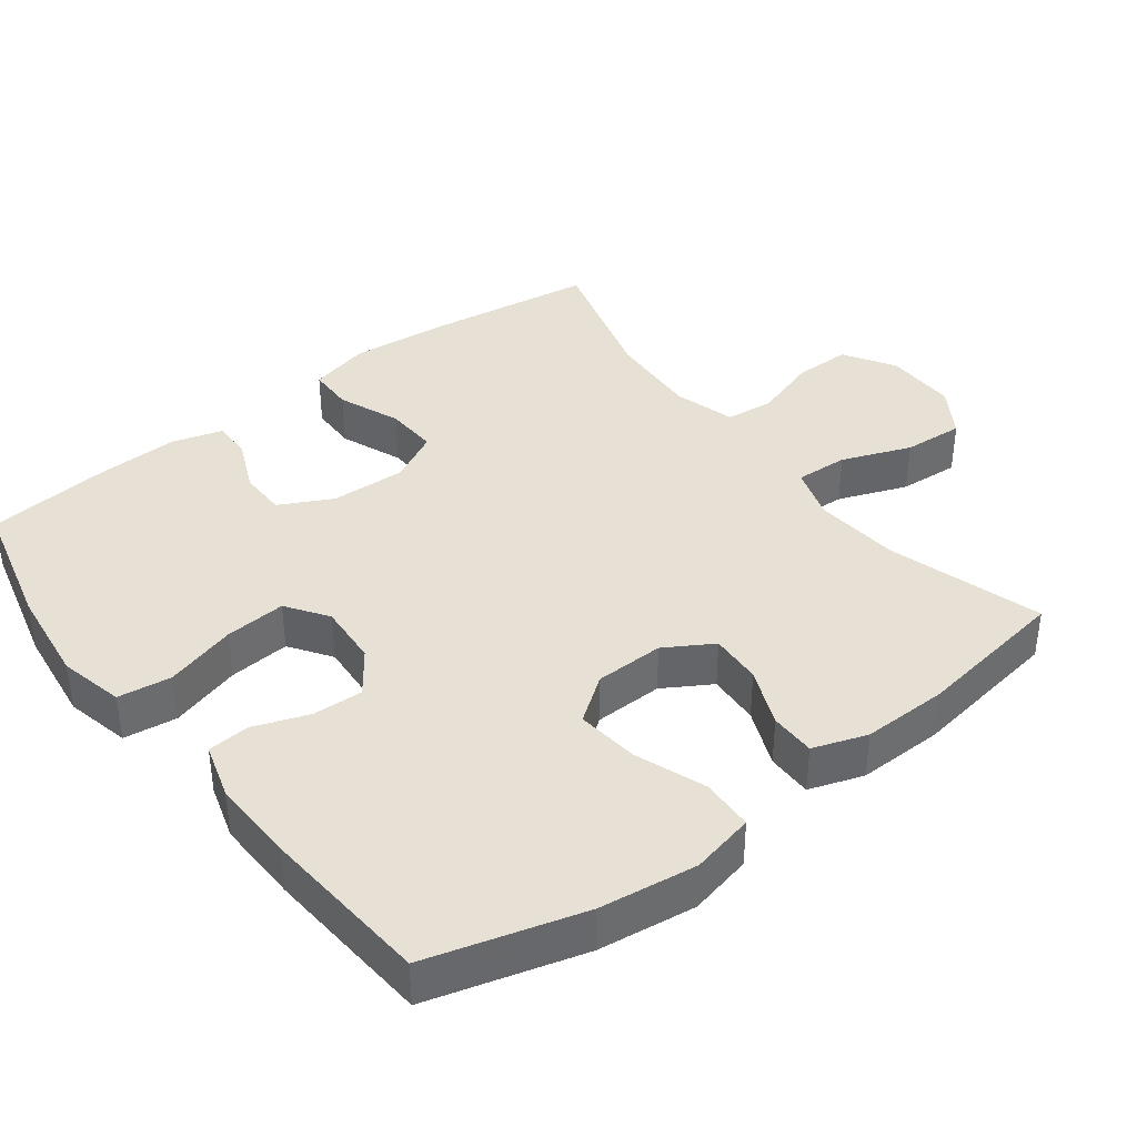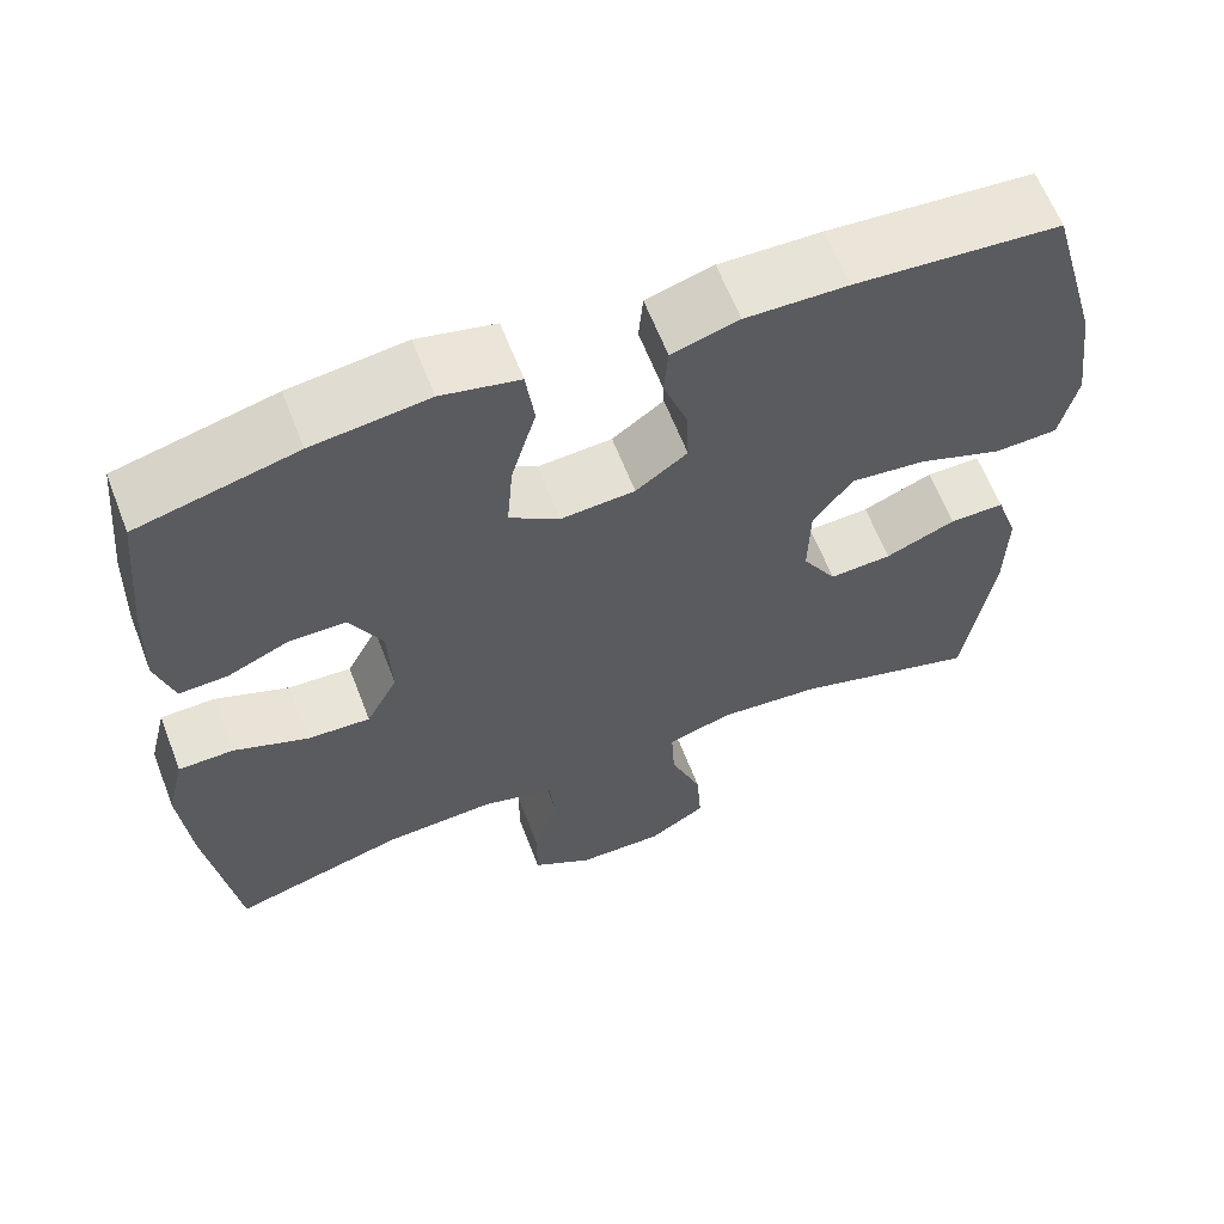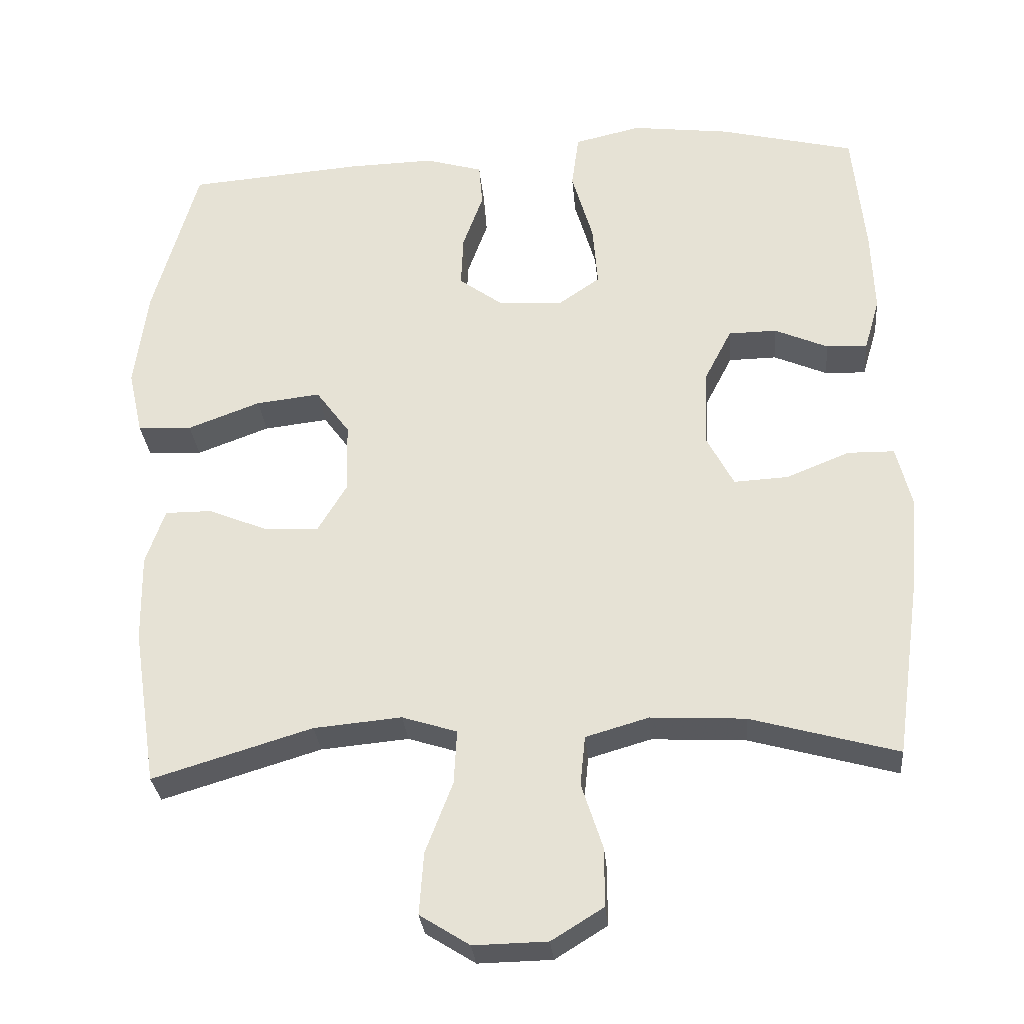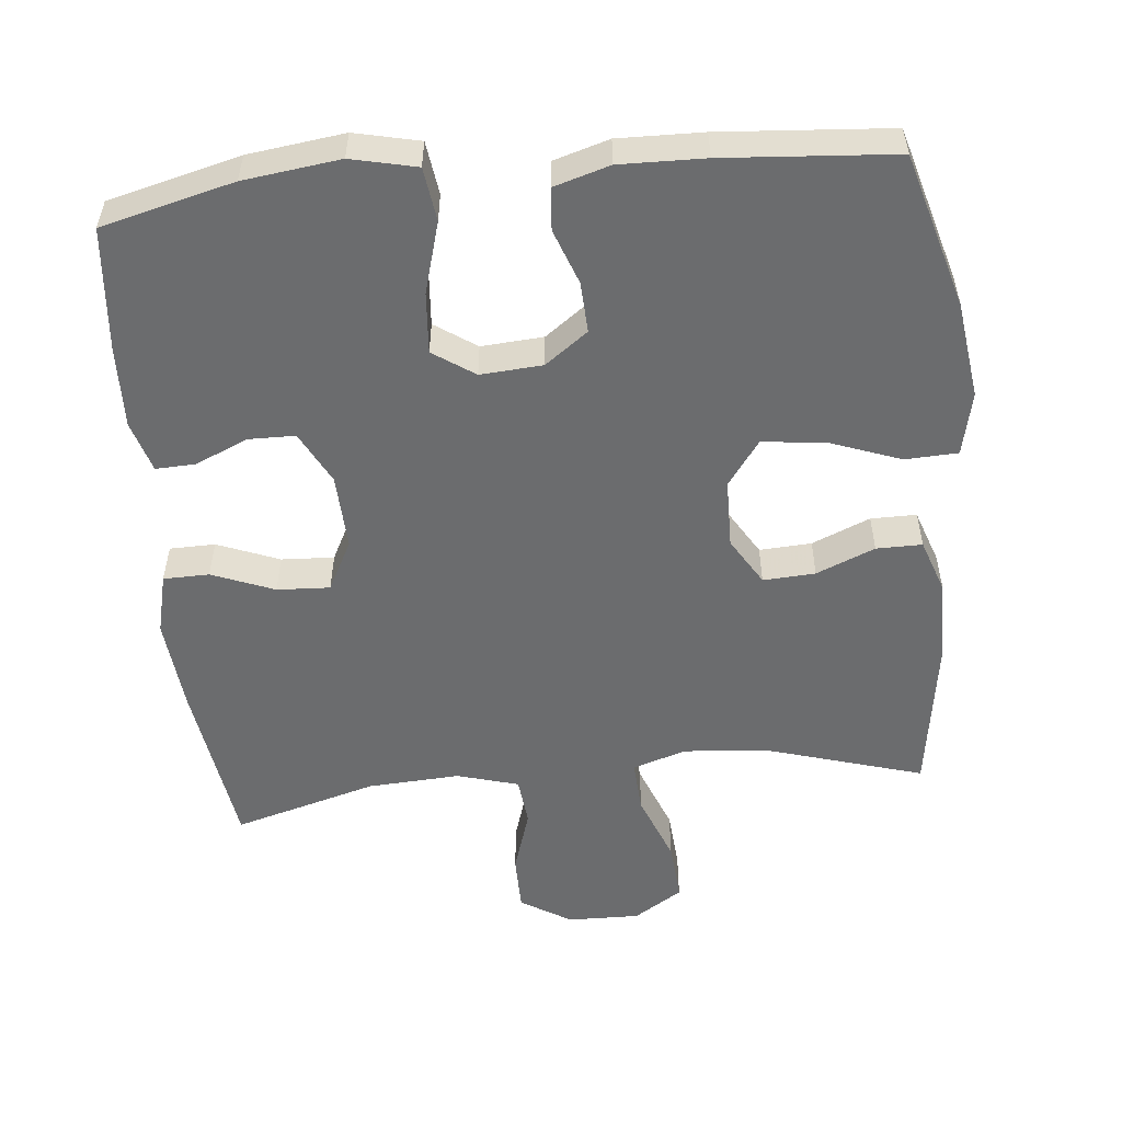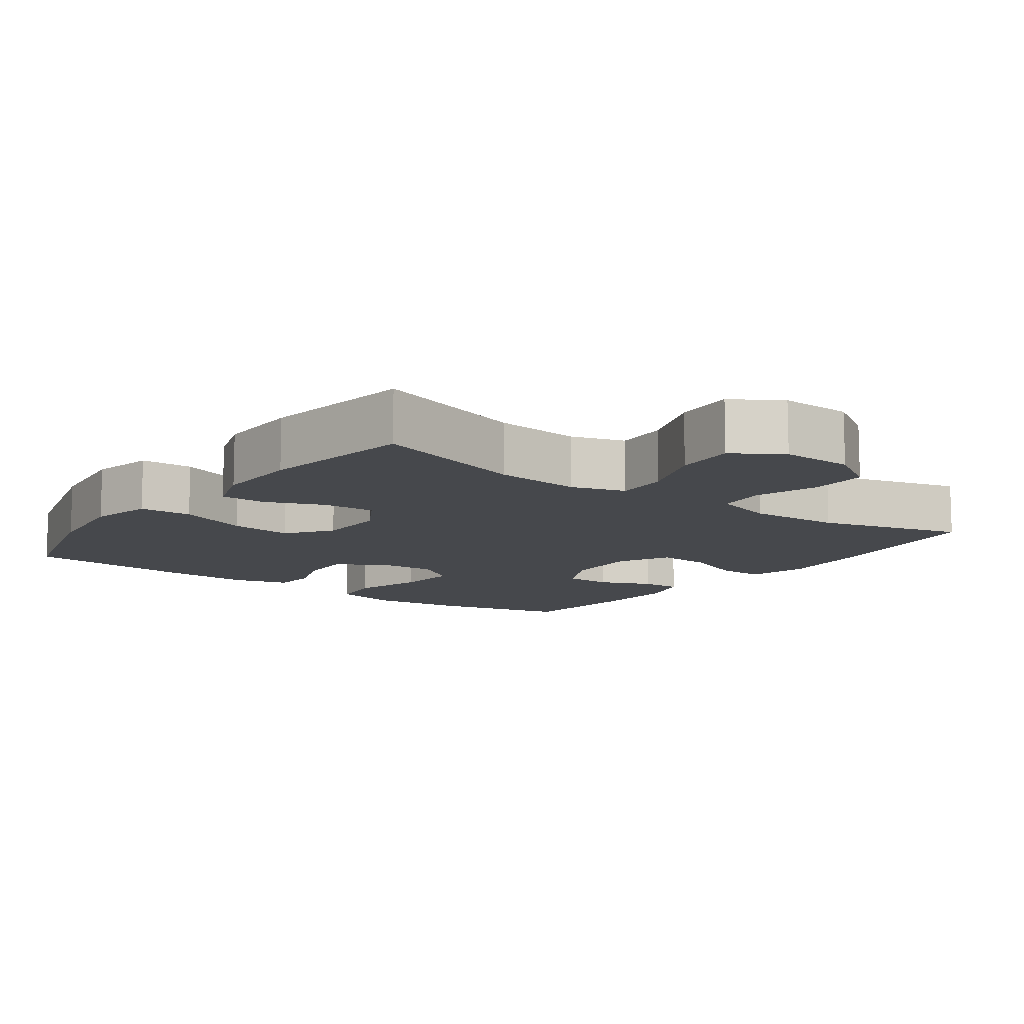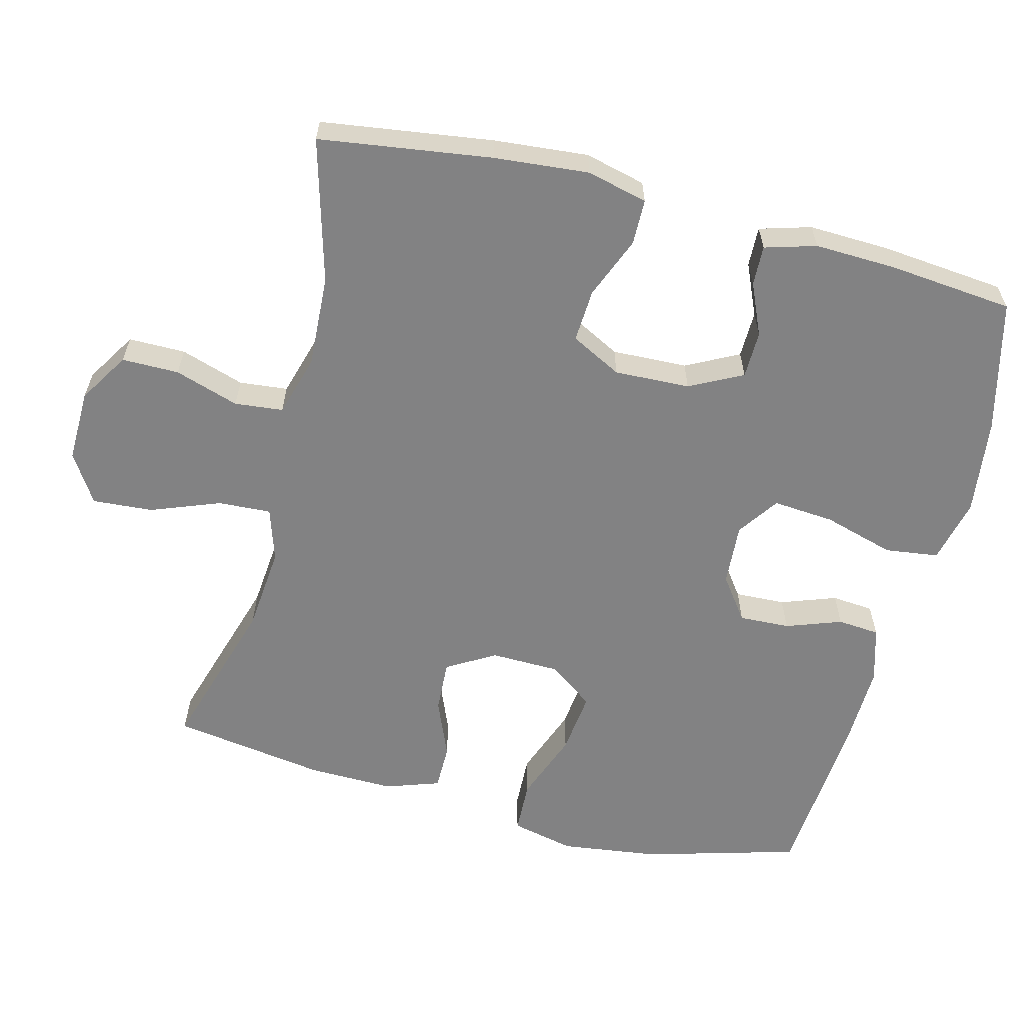
<metadata>
{"format":"obj","ext":"obj","renderer":"f3d","projection":"perspective","resolution":1024,"background":"white","views":[{"elev":39.0,"azim":52.7,"up":"+Y"},{"elev":62.7,"azim":-21.1,"up":"+Z"},{"elev":-30.0,"azim":-174.9,"up":"+Z"},{"elev":-53.6,"azim":5.8,"up":"+Y"},{"elev":-11.1,"azim":143.6,"up":"+Y"},{"elev":-60.8,"azim":-104.4,"up":"+Y"}]}
</metadata>
<code>
v -0.5 0.07 0.5
v -0.315 0.07 0.546
v -0.18 0.07 0.563
v -0.089 0.07 0.542
v -0.079 0.07 0.467
v -0.108 0.07 0.367
v -0.115 0.07 0.281
v -0.057 0.07 0.241
v 0.03 0.07 0.247
v 0.09 0.07 0.291
v 0.087 0.07 0.362
v 0.059 0.07 0.44
v 0.064 0.07 0.499
v 0.142 0.07 0.522
v 0.261 0.07 0.519
v 0.5 0.07 0.5
v 0.561 0.07 0.283
v 0.579 0.07 0.146
v 0.559 0.07 0.057
v 0.485 0.07 0.054
v 0.386 0.07 0.091
v 0.298 0.07 0.101
v 0.252 0.07 0.038
v 0.25 0.07 -0.059
v 0.29 0.07 -0.126
v 0.363 0.07 -0.122
v 0.445 0.07 -0.088
v 0.509 0.07 -0.088
v 0.535 0.07 -0.164
v 0.533 0.07 -0.284
v 0.5 0.07 -0.5
v 0.282 0.07 -0.434
v 0.162 0.07 -0.423
v 0.087 0.07 -0.447
v 0.091 0.07 -0.521
v 0.128 0.07 -0.618
v 0.134 0.07 -0.703
v 0.066 0.07 -0.746
v -0.035 0.07 -0.744
v -0.106 0.07 -0.7
v -0.106 0.07 -0.62
v -0.077 0.07 -0.53
v -0.084 0.07 -0.462
v -0.17 0.07 -0.437
v -0.299 0.07 -0.444
v -0.5 0.07 -0.5
v -0.534 0.07 -0.259
v -0.546 0.07 -0.126
v -0.525 0.07 -0.041
v -0.461 0.07 -0.04
v -0.374 0.07 -0.075
v -0.3 0.07 -0.079
v -0.263 0.07 -0.008
v -0.267 0.07 0.098
v -0.305 0.07 0.172
v -0.371 0.07 0.173
v -0.444 0.07 0.141
v -0.5 0.07 0.139
v -0.521 0.07 0.211
v -0.517 0.07 0.325
v -0.5 0 0.5
v -0.315 0 0.546
v -0.18 0 0.563
v -0.089 0 0.542
v -0.079 0 0.467
v -0.108 0 0.367
v -0.115 0 0.281
v -0.057 0 0.241
v 0.03 0 0.247
v 0.09 0 0.291
v 0.087 0 0.362
v 0.059 0 0.44
v 0.064 0 0.499
v 0.142 0 0.522
v 0.261 0 0.519
v 0.5 0 0.5
v 0.561 0 0.283
v 0.579 0 0.146
v 0.559 0 0.057
v 0.485 0 0.054
v 0.386 0 0.091
v 0.298 0 0.101
v 0.252 0 0.038
v 0.25 0 -0.059
v 0.29 0 -0.126
v 0.363 0 -0.122
v 0.445 0 -0.088
v 0.509 0 -0.088
v 0.535 0 -0.164
v 0.533 0 -0.284
v 0.5 0 -0.5
v 0.282 0 -0.434
v 0.162 0 -0.423
v 0.087 0 -0.447
v 0.091 0 -0.521
v 0.128 0 -0.618
v 0.134 0 -0.703
v 0.066 0 -0.746
v -0.035 0 -0.744
v -0.106 0 -0.7
v -0.106 0 -0.62
v -0.077 0 -0.53
v -0.084 0 -0.462
v -0.17 0 -0.437
v -0.299 0 -0.444
v -0.5 0 -0.5
v -0.534 0 -0.259
v -0.546 0 -0.126
v -0.525 0 -0.041
v -0.461 0 -0.04
v -0.374 0 -0.075
v -0.3 0 -0.079
v -0.263 0 -0.008
v -0.267 0 0.098
v -0.305 0 0.172
v -0.371 0 0.173
v -0.444 0 0.141
v -0.5 0 0.139
v -0.521 0 0.211
v -0.517 0 0.325
f 4 5 6
f 3 4 6
f 2 3 6
f 1 2 6
f 60 1 6
f 59 60 6
f 58 59 6
f 57 58 6
f 56 57 6
f 55 56 6 7
f 54 55 7 8
f 53 54 8 9
f 52 53 9 10
f 49 50 51
f 48 49 51
f 47 48 51
f 46 47 51
f 45 46 51
f 44 45 51 52
f 43 44 52 10
f 40 41 42
f 39 40 42
f 38 39 42
f 37 38 42
f 36 37 42
f 35 36 42
f 34 35 42 43
f 33 34 43 10
f 30 31 32
f 29 30 32
f 28 29 32
f 27 28 32
f 26 27 32
f 25 26 32 33
f 24 25 33
f 33 10 11
f 24 33 11
f 23 24 11
f 19 20 21
f 18 19 21
f 17 18 21
f 16 17 21
f 15 16 21
f 14 15 21
f 13 14 21
f 12 13 21
f 11 12 21
f 11 21 22
f 11 22 23
f 66 65 64
f 66 64 63
f 66 63 62
f 66 62 61
f 66 61 120
f 66 120 119
f 66 119 118
f 66 118 117
f 66 117 116
f 67 66 116 115
f 68 67 115 114
f 69 68 114 113
f 70 69 113 112
f 111 110 109
f 111 109 108
f 111 108 107
f 111 107 106
f 111 106 105
f 112 111 105 104
f 70 112 104 103
f 102 101 100
f 102 100 99
f 102 99 98
f 102 98 97
f 102 97 96
f 102 96 95
f 103 102 95 94
f 70 103 94 93
f 92 91 90
f 92 90 89
f 92 89 88
f 92 88 87
f 92 87 86
f 93 92 86 85
f 93 85 84
f 71 70 93
f 71 93 84
f 71 84 83
f 81 80 79
f 81 79 78
f 81 78 77
f 81 77 76
f 81 76 75
f 81 75 74
f 81 74 73
f 81 73 72
f 81 72 71
f 82 81 71
f 83 82 71
f 1 61 62 2
f 2 62 63 3
f 3 63 64 4
f 4 64 65 5
f 5 65 66 6
f 6 66 67 7
f 7 67 68 8
f 8 68 69 9
f 9 69 70 10
f 10 70 71 11
f 11 71 72 12
f 12 72 73 13
f 13 73 74 14
f 14 74 75 15
f 15 75 76 16
f 16 76 77 17
f 17 77 78 18
f 18 78 79 19
f 19 79 80 20
f 20 80 81 21
f 21 81 82 22
f 22 82 83 23
f 23 83 84 24
f 24 84 85 25
f 25 85 86 26
f 26 86 87 27
f 27 87 88 28
f 28 88 89 29
f 29 89 90 30
f 30 90 91 31
f 31 91 92 32
f 32 92 93 33
f 33 93 94 34
f 34 94 95 35
f 35 95 96 36
f 36 96 97 37
f 37 97 98 38
f 38 98 99 39
f 39 99 100 40
f 40 100 101 41
f 41 101 102 42
f 42 102 103 43
f 43 103 104 44
f 44 104 105 45
f 45 105 106 46
f 46 106 107 47
f 47 107 108 48
f 48 108 109 49
f 49 109 110 50
f 50 110 111 51
f 51 111 112 52
f 52 112 113 53
f 53 113 114 54
f 54 114 115 55
f 55 115 116 56
f 56 116 117 57
f 57 117 118 58
f 58 118 119 59
f 59 119 120 60
f 60 120 61 1

</code>
